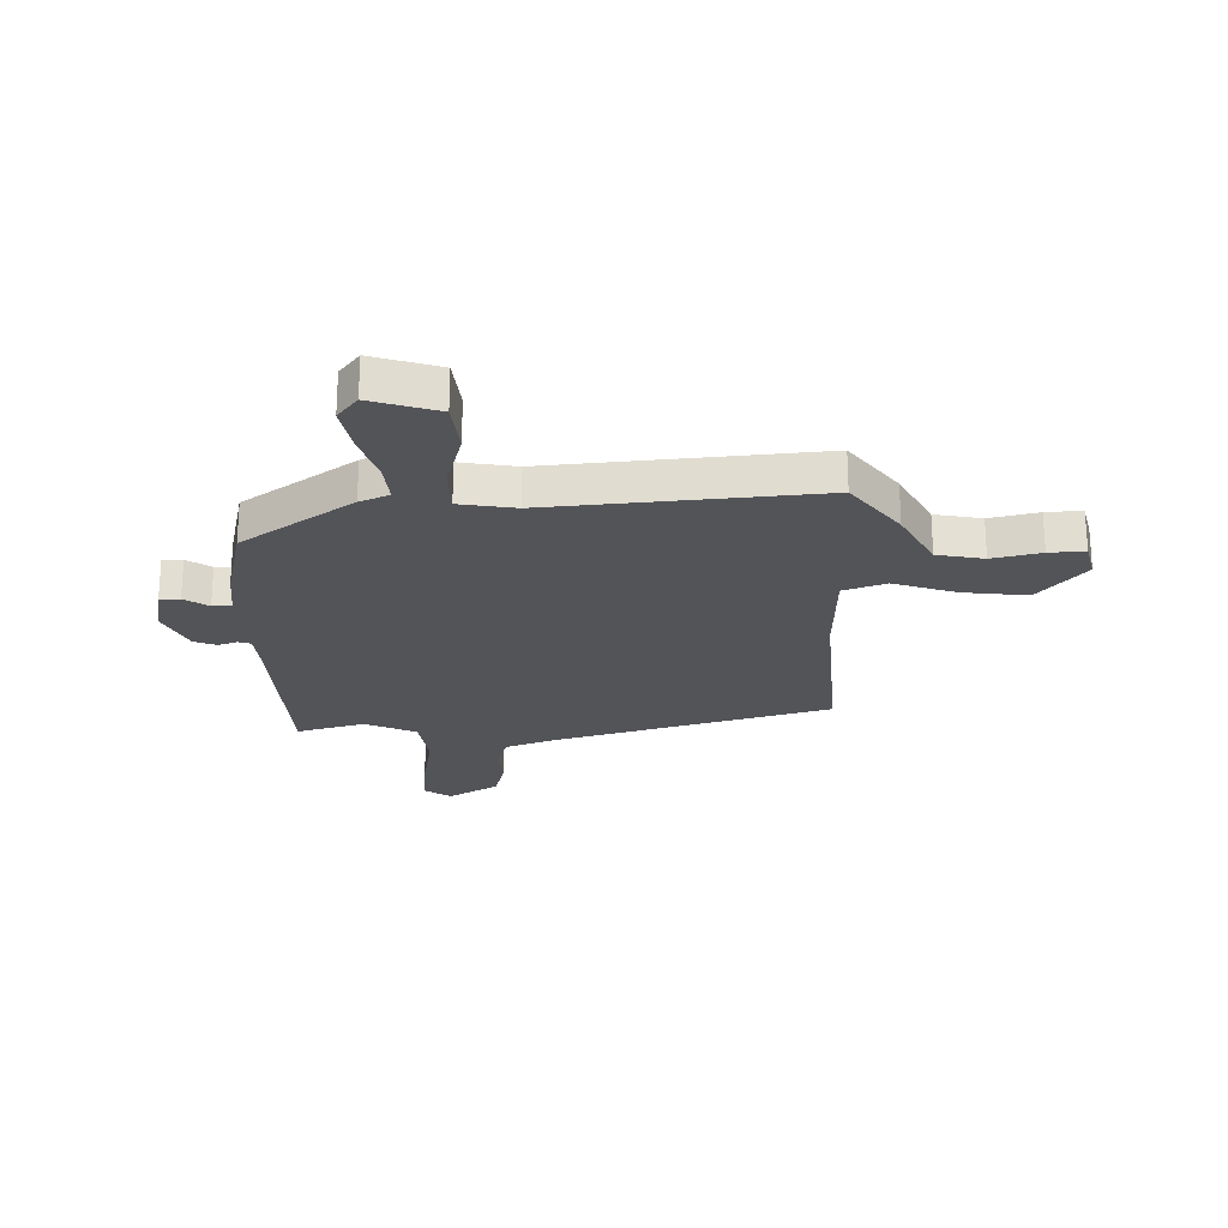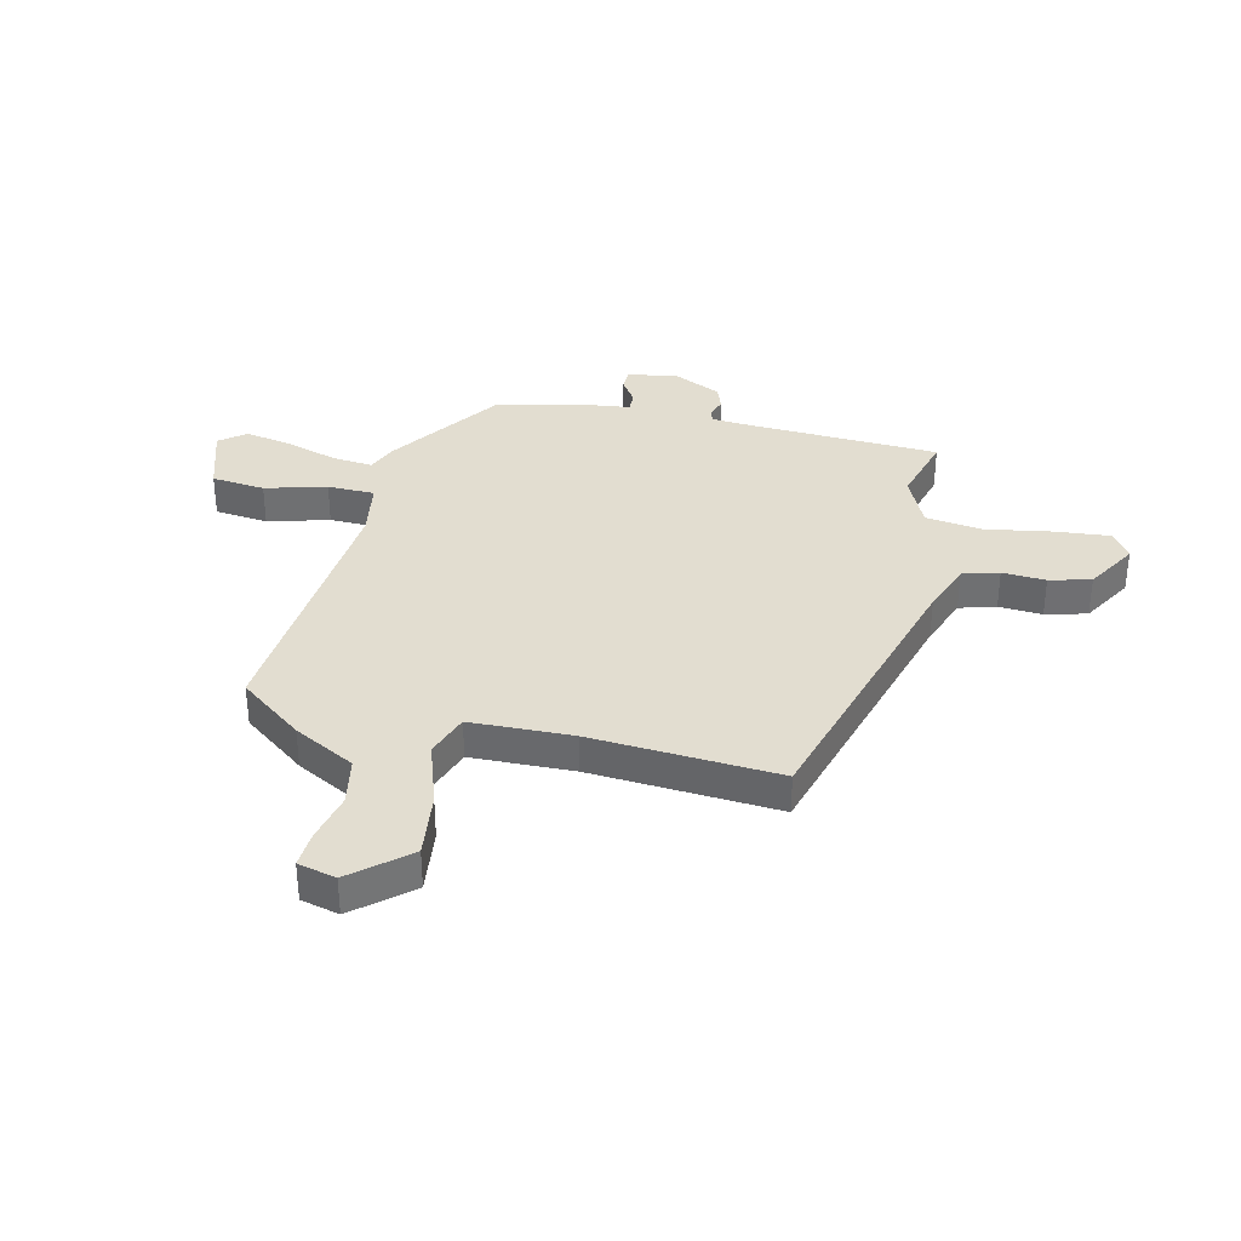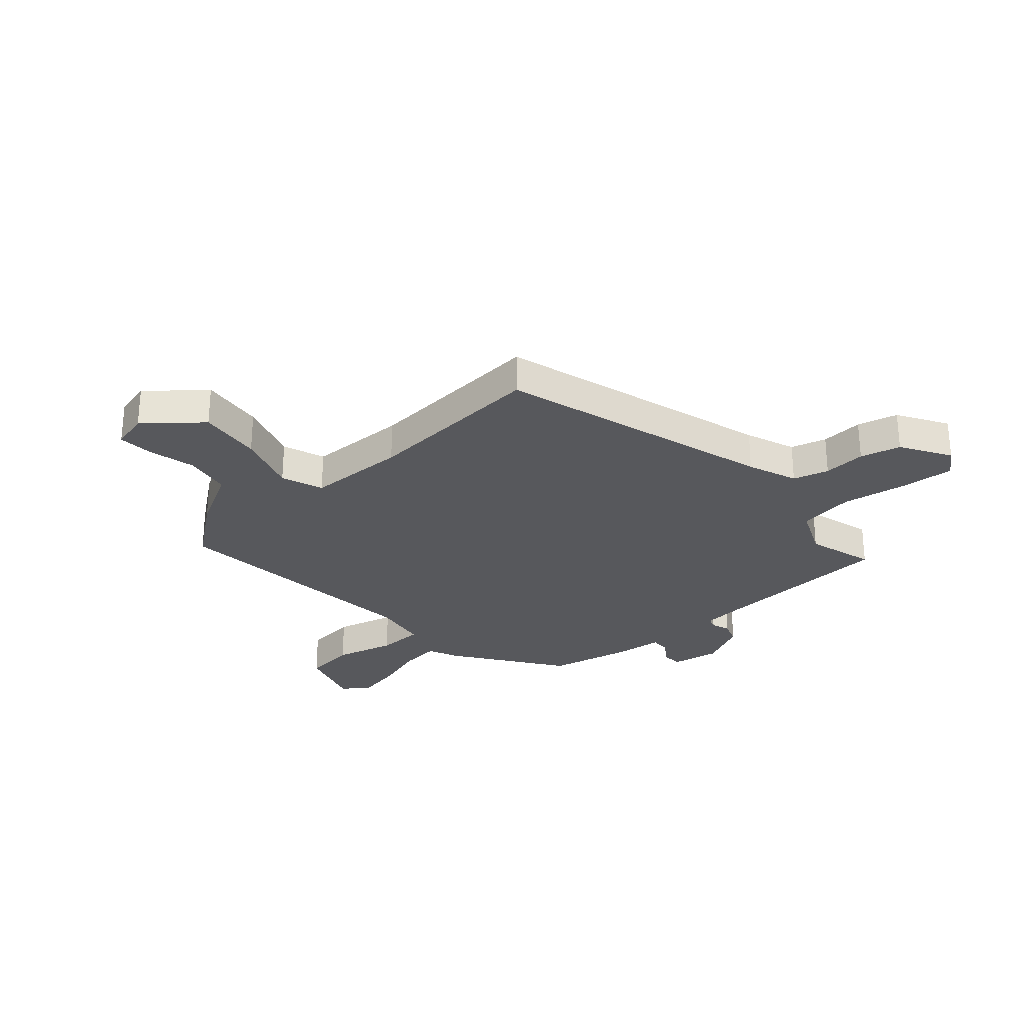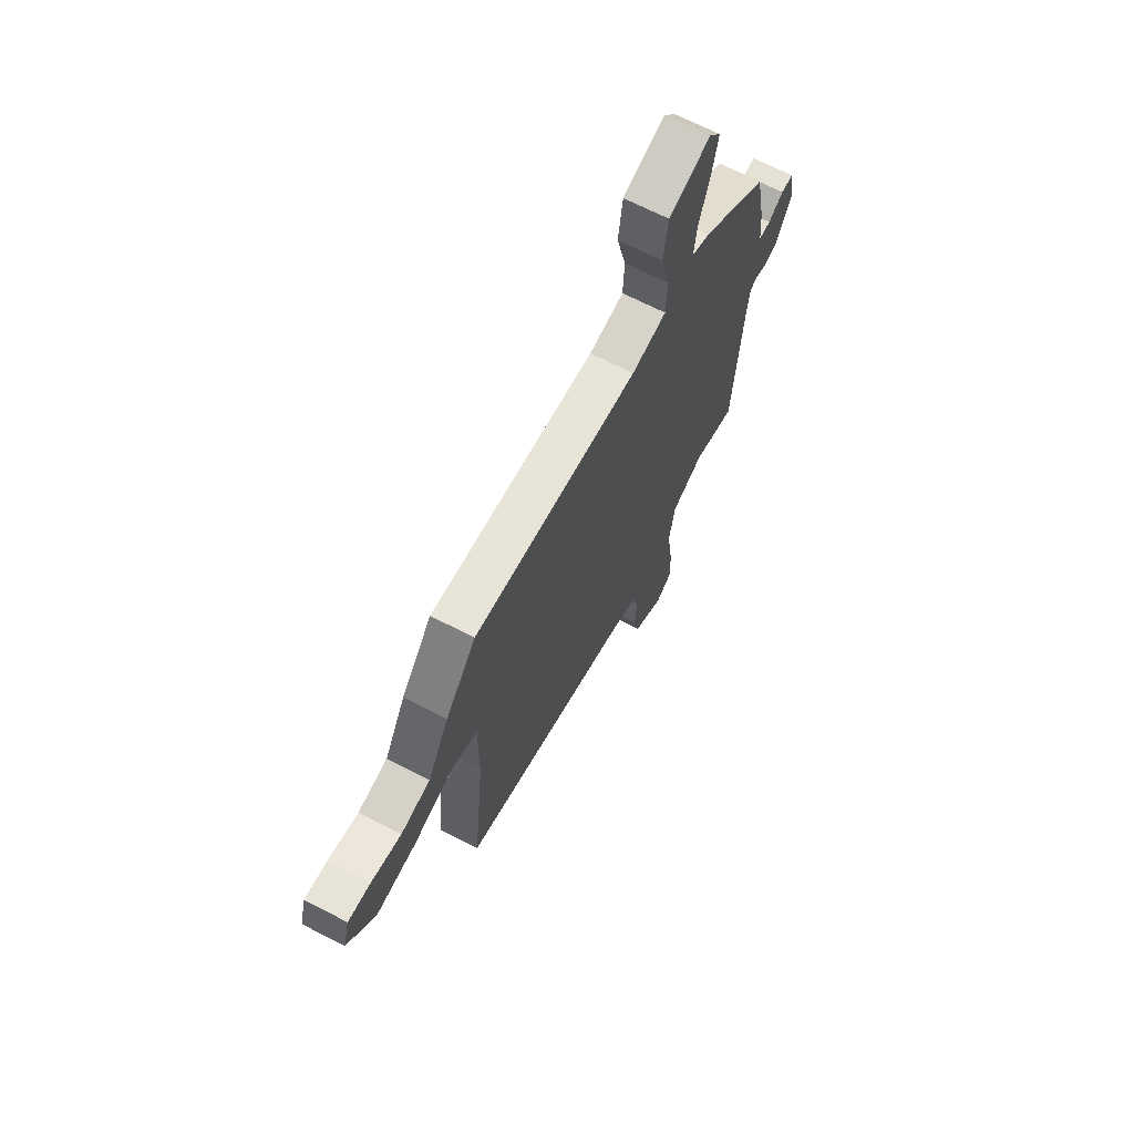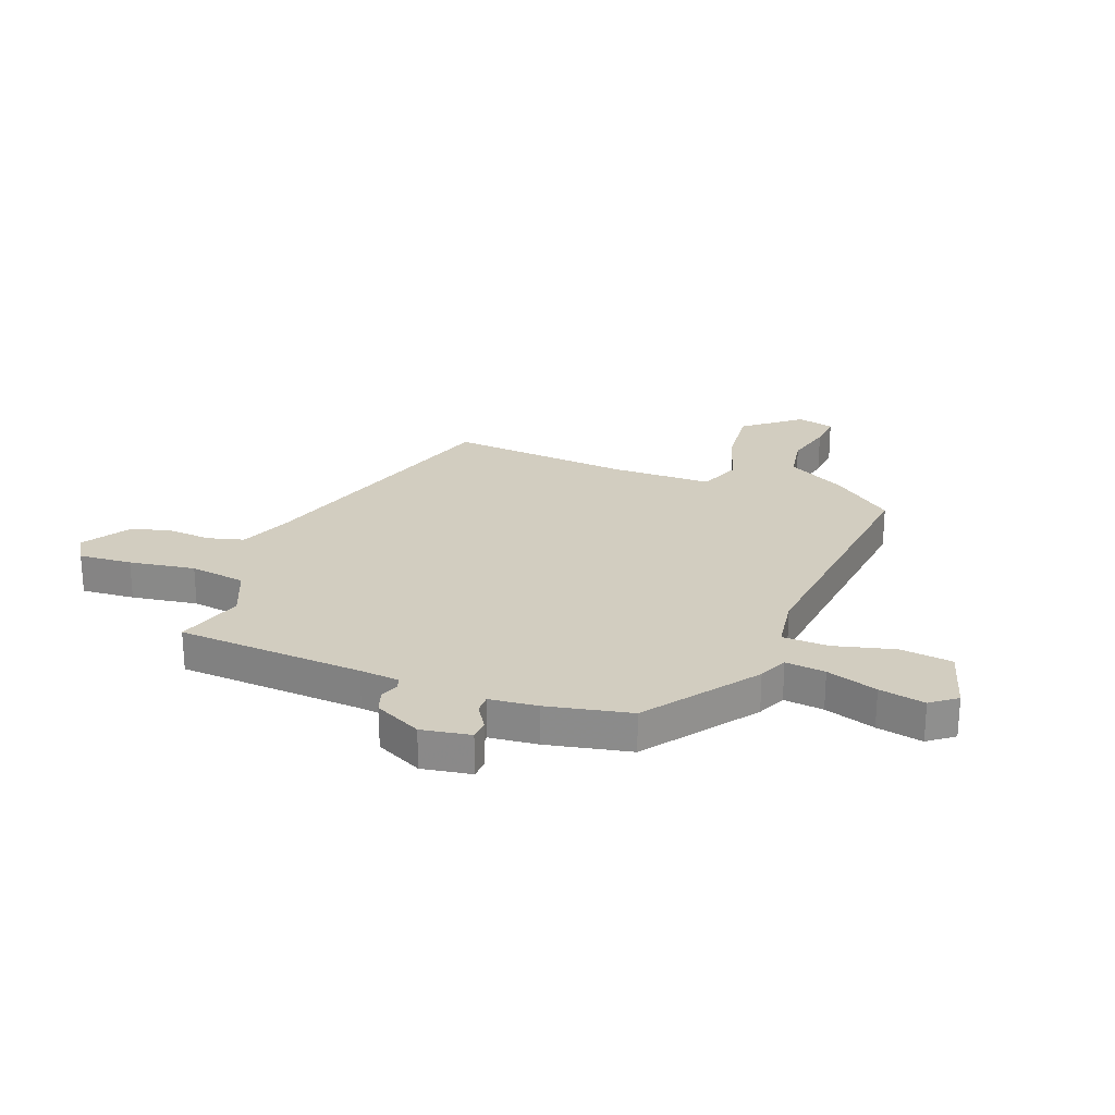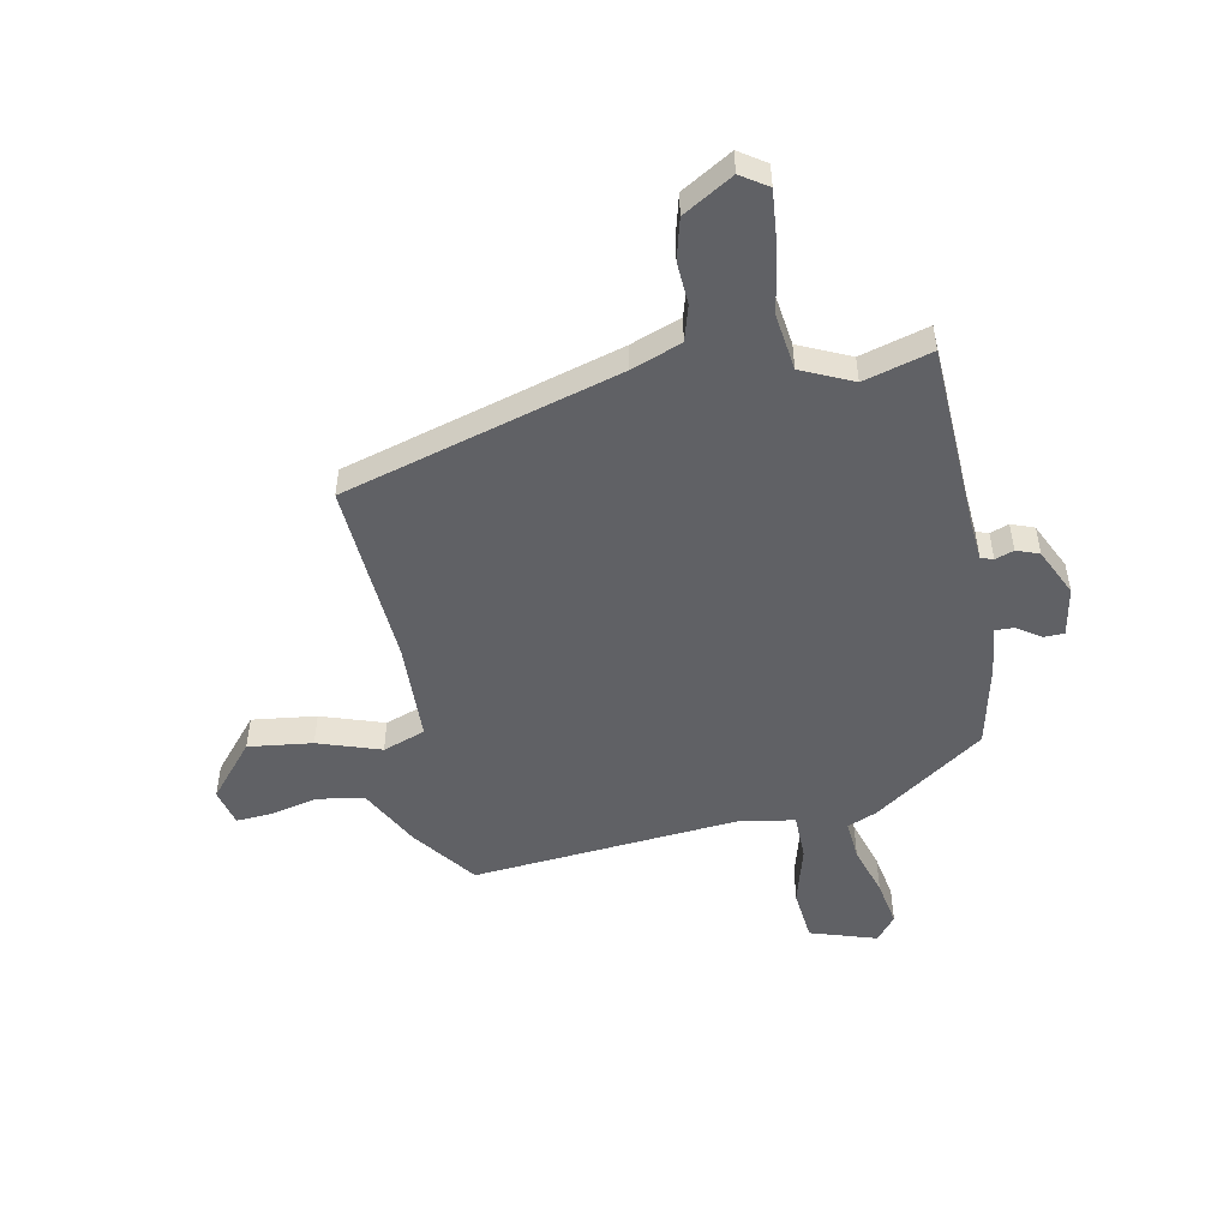
<metadata>
{"format":"obj","ext":"obj","renderer":"f3d","projection":"perspective","resolution":1024,"background":"white","views":[{"elev":-23.5,"azim":-0.4,"up":"+Y"},{"elev":35.4,"azim":101.4,"up":"+Y"},{"elev":-28.4,"azim":130.2,"up":"+Y"},{"elev":67.9,"azim":117.3,"up":"+Z"},{"elev":24.5,"azim":-69.8,"up":"+Y"},{"elev":-50.4,"azim":-170.6,"up":"+Y"}]}
</metadata>
<code>
v -0.492 0.07 0.325
v -0.294 0.07 0.472
v -0.241 0.07 0.496
v -0.25 0.07 0.569
v -0.282 0.07 0.662
v -0.3 0.07 0.746
v -0.265 0.07 0.793
v -0.142 0.07 0.758
v -0.129 0.07 0.662
v -0.156 0.07 0.551
v -0.152 0.07 0.466
v -0.049 0.07 0.452
v 0.437 0.07 0.509
v 0.527 0.07 0.398
v 0.589 0.07 0.29
v 0.675 0.07 0.276
v 0.763 0.07 0.299
v 0.828 0.07 0.305
v 0.847 0.07 0.237
v 0.766 0.07 0.135
v 0.648 0.07 0.146
v 0.532 0.07 0.181
v 0.455 0.07 0.151
v 0.455 0.07 -0.033
v 0.488 0.07 -0.37
v -0.013 0.07 -0.531
v -0.104 0.07 -0.568
v -0.121 0.07 -0.634
v -0.114 0.07 -0.712
v -0.131 0.07 -0.787
v -0.221 0.07 -0.844
v -0.271 0.07 -0.813
v -0.265 0.07 -0.715
v -0.248 0.07 -0.594
v -0.265 0.07 -0.491
v -0.36 0.07 -0.451
v -0.484 0.07 -0.49
v -0.51 0.07 -0.148
v -0.518 0.07 -0.075
v -0.541 0.07 -0.068
v -0.575 0.07 -0.081
v -0.617 0.07 -0.067
v -0.661 0.07 0.019
v -0.647 0.07 0.109
v -0.61 0.07 0.111
v -0.565 0.07 0.083
v -0.53 0.07 0.083
v -0.522 0.07 0.172
v -0.492 0 0.325
v -0.294 0 0.472
v -0.241 0 0.496
v -0.25 0 0.569
v -0.282 0 0.662
v -0.3 0 0.746
v -0.265 0 0.793
v -0.142 0 0.758
v -0.129 0 0.662
v -0.156 0 0.551
v -0.152 0 0.466
v -0.049 0 0.452
v 0.437 0 0.509
v 0.527 0 0.398
v 0.589 0 0.29
v 0.675 0 0.276
v 0.763 0 0.299
v 0.828 0 0.305
v 0.847 0 0.237
v 0.766 0 0.135
v 0.648 0 0.146
v 0.532 0 0.181
v 0.455 0 0.151
v 0.455 0 -0.033
v 0.488 0 -0.37
v -0.013 0 -0.531
v -0.104 0 -0.568
v -0.121 0 -0.634
v -0.114 0 -0.712
v -0.131 0 -0.787
v -0.221 0 -0.844
v -0.271 0 -0.813
v -0.265 0 -0.715
v -0.248 0 -0.594
v -0.265 0 -0.491
v -0.36 0 -0.451
v -0.484 0 -0.49
v -0.51 0 -0.148
v -0.518 0 -0.075
v -0.541 0 -0.068
v -0.575 0 -0.081
v -0.617 0 -0.067
v -0.661 0 0.019
v -0.647 0 0.109
v -0.61 0 0.111
v -0.565 0 0.083
v -0.53 0 0.083
v -0.522 0 0.172
f 47 48 1 2
f 43 44 45 46
f 43 46 47
f 40 41 42 43
f 39 40 43 47
f 38 39 47 2
f 36 37 38 2
f 31 32 33 34
f 29 30 31 34
f 28 29 34 35
f 27 28 35
f 26 27 35
f 24 25 26 35
f 23 24 35 36
f 19 20 21 22
f 17 18 19 22
f 16 17 22 23
f 15 16 23
f 12 13 14 15
f 11 12 15 23
f 7 8 9 10
f 7 10 11
f 4 5 6 7
f 3 4 7 11
f 11 23 36
f 2 3 11 36
f 50 49 96 95
f 94 93 92 91
f 95 94 91
f 91 90 89 88
f 95 91 88 87
f 50 95 87 86
f 50 86 85 84
f 82 81 80 79
f 82 79 78 77
f 83 82 77 76
f 83 76 75
f 83 75 74
f 83 74 73 72
f 84 83 72 71
f 70 69 68 67
f 70 67 66 65
f 71 70 65 64
f 71 64 63
f 63 62 61 60
f 71 63 60 59
f 58 57 56 55
f 59 58 55
f 55 54 53 52
f 59 55 52 51
f 84 71 59
f 84 59 51 50
f 1 49 50 2
f 2 50 51 3
f 3 51 52 4
f 4 52 53 5
f 5 53 54 6
f 6 54 55 7
f 7 55 56 8
f 8 56 57 9
f 9 57 58 10
f 10 58 59 11
f 11 59 60 12
f 12 60 61 13
f 13 61 62 14
f 14 62 63 15
f 15 63 64 16
f 16 64 65 17
f 17 65 66 18
f 18 66 67 19
f 19 67 68 20
f 20 68 69 21
f 21 69 70 22
f 22 70 71 23
f 23 71 72 24
f 24 72 73 25
f 25 73 74 26
f 26 74 75 27
f 27 75 76 28
f 28 76 77 29
f 29 77 78 30
f 30 78 79 31
f 31 79 80 32
f 32 80 81 33
f 33 81 82 34
f 34 82 83 35
f 35 83 84 36
f 36 84 85 37
f 37 85 86 38
f 38 86 87 39
f 39 87 88 40
f 40 88 89 41
f 41 89 90 42
f 42 90 91 43
f 43 91 92 44
f 44 92 93 45
f 45 93 94 46
f 46 94 95 47
f 47 95 96 48
f 48 96 49 1

</code>
